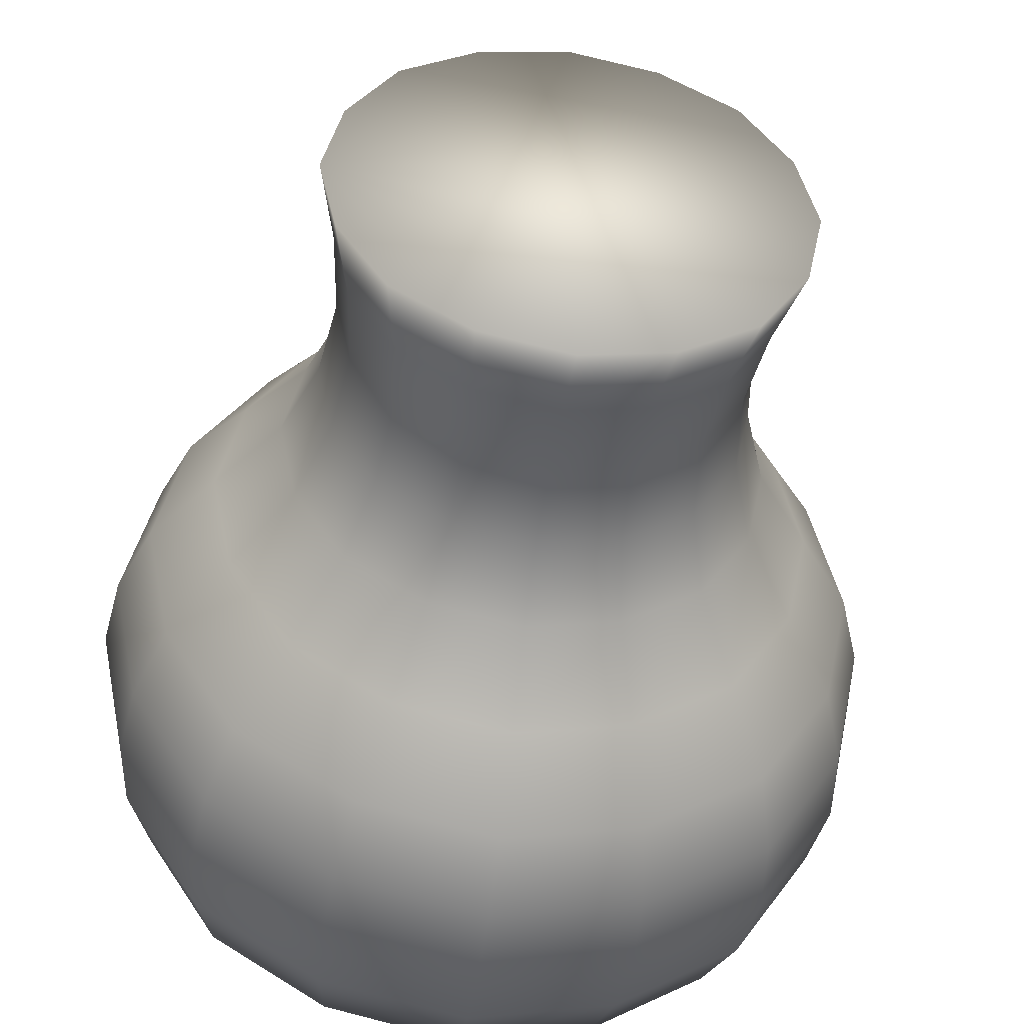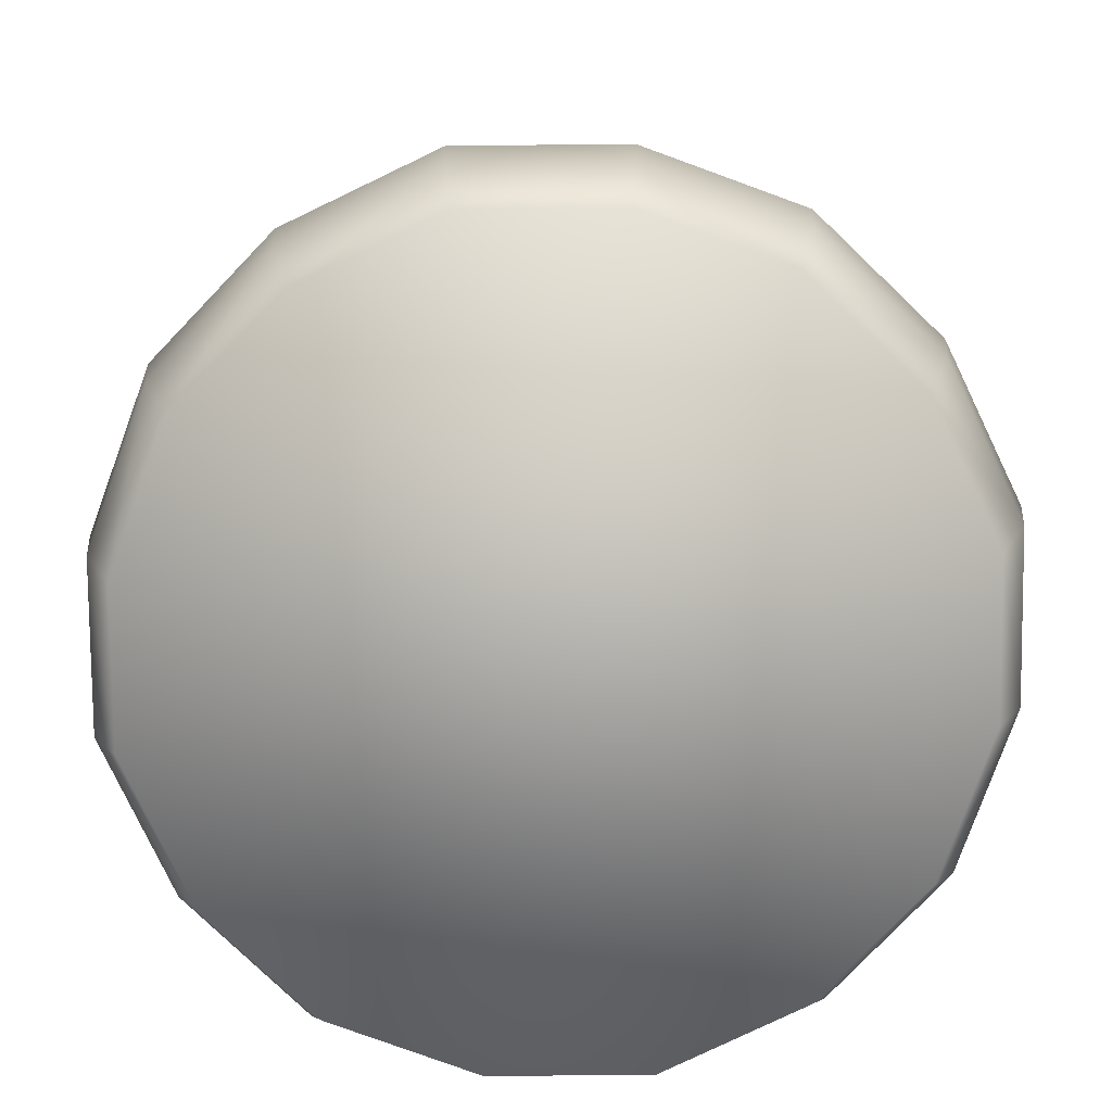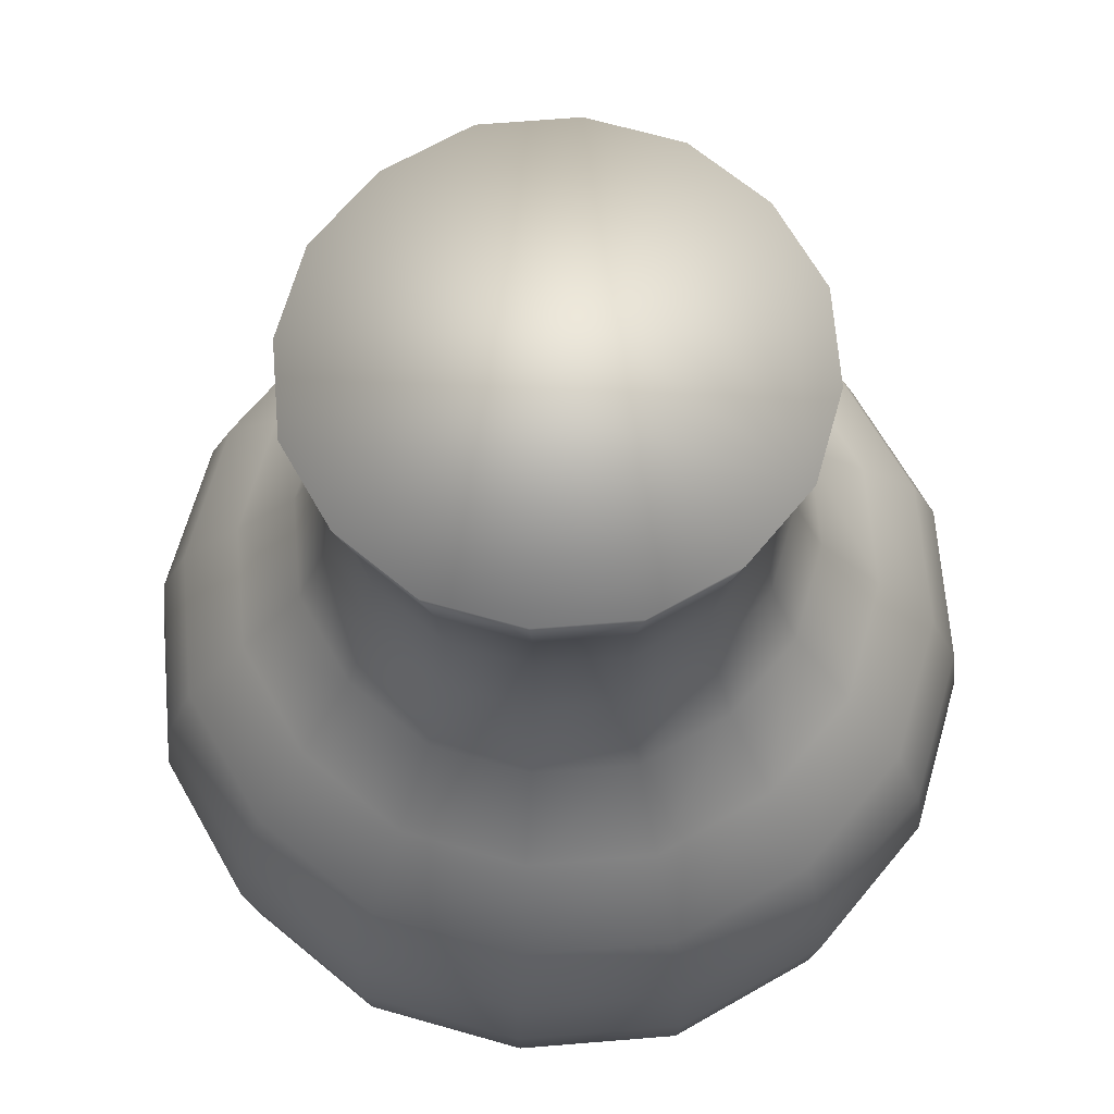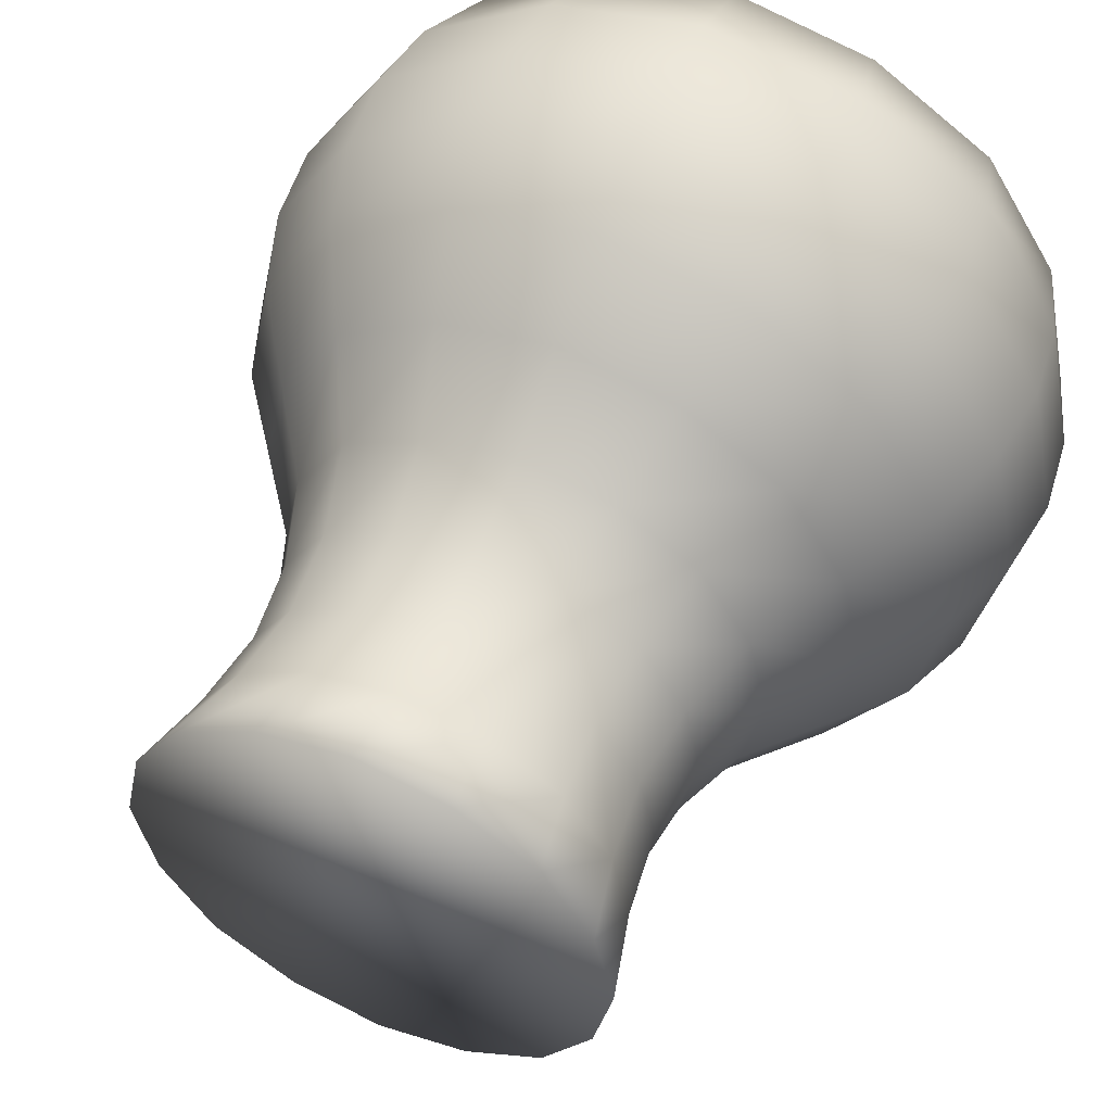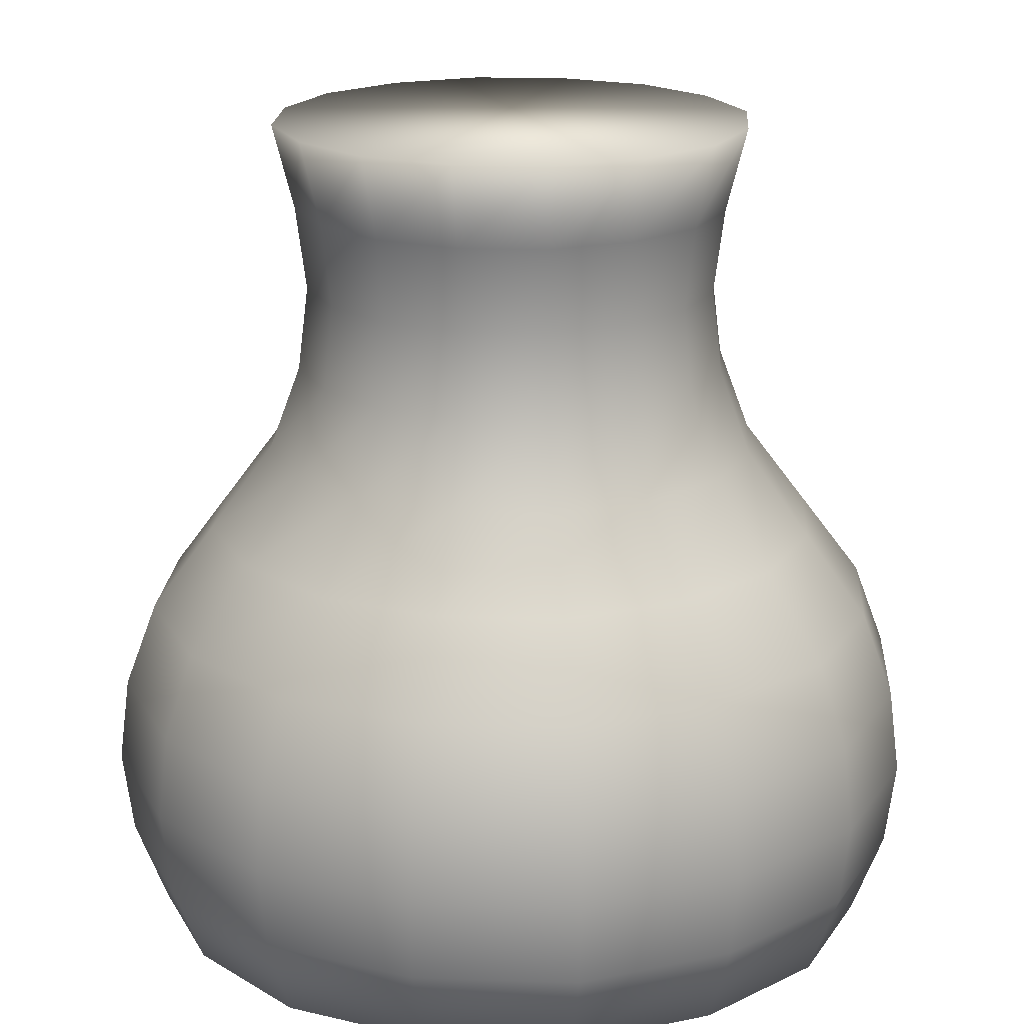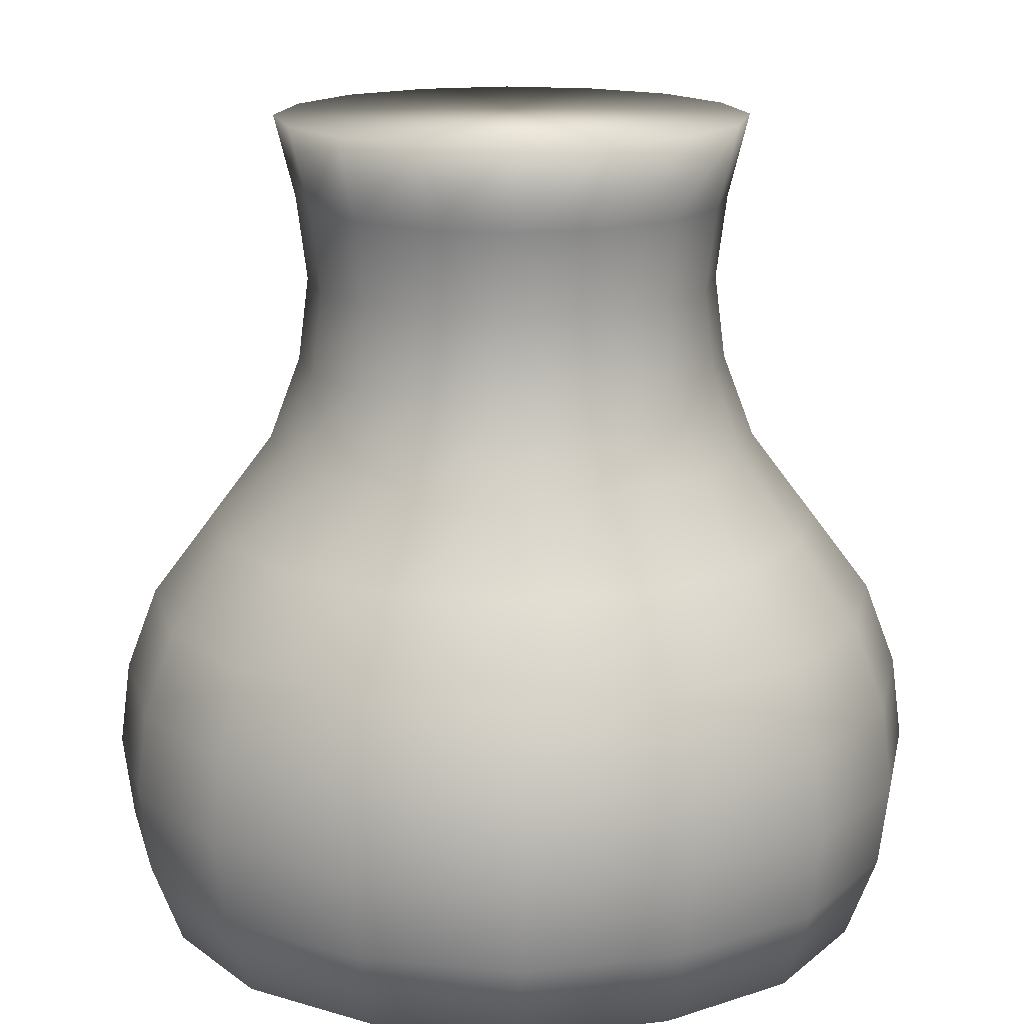
<metadata>
{"format":"obj","ext":"obj","renderer":"f3d","projection":"perspective","resolution":1024,"background":"white","views":[{"elev":-46.9,"azim":172.1,"up":"+Z"},{"elev":-78.7,"azim":-31.9,"up":"+Y"},{"elev":67.2,"azim":27.8,"up":"+Y"},{"elev":53.7,"azim":-156.1,"up":"+Z"},{"elev":19.0,"azim":126.0,"up":"+Y"},{"elev":15.7,"azim":133.7,"up":"+Y"}]}
</metadata>
<code>
v 0.9275 0.025 0.5
v 0.8933 0.025 0.3376
v 0.8035 0.025 0.1965
v 0.6624 0.025 0.1067
v 0.5 0.025 0.0725
v 0.3376 0.025 0.1067
v 0.1965 0.025 0.1965
v 0.1067 0.025 0.3376
v 0.0725 0.025 0.5
v 0.1067 0.025 0.6624
v 0.1965 0.025 0.8035
v 0.3376 0.025 0.8933
v 0.5 0.025 0.9275
v 0.6624 0.025 0.8933
v 0.8035 0.025 0.8035
v 0.8933 0.025 0.6624
v 0.9631 0.12 0.5
v 0.9261 0.12 0.324
v 0.8288 0.12 0.1712
v 0.676 0.12 0.07393
v 0.5 0.12 0.03687
v 0.324 0.12 0.07393
v 0.1712 0.12 0.1712
v 0.07393 0.12 0.324
v 0.03687 0.12 0.5
v 0.07393 0.12 0.676
v 0.1712 0.12 0.8288
v 0.324 0.12 0.9261
v 0.5 0.12 0.9631
v 0.676 0.12 0.9261
v 0.8288 0.12 0.8288
v 0.9261 0.12 0.676
v 0.975 0.215 0.5
v 0.937 0.215 0.3195
v 0.8373 0.215 0.1628
v 0.6805 0.215 0.063
v 0.5 0.215 0.025
v 0.3195 0.215 0.063
v 0.1628 0.215 0.1628
v 0.063 0.215 0.3195
v 0.025 0.215 0.5
v 0.063 0.215 0.6805
v 0.1628 0.215 0.8373
v 0.3195 0.215 0.937
v 0.5 0.215 0.975
v 0.6805 0.215 0.937
v 0.8373 0.215 0.8373
v 0.937 0.215 0.6805
v 0.9631 0.31 0.5
v 0.9261 0.31 0.324
v 0.8288 0.31 0.1712
v 0.676 0.31 0.07393
v 0.5 0.31 0.03687
v 0.324 0.31 0.07393
v 0.1712 0.31 0.1712
v 0.07393 0.31 0.324
v 0.03687 0.31 0.5
v 0.07393 0.31 0.676
v 0.1712 0.31 0.8288
v 0.324 0.31 0.9261
v 0.5 0.31 0.9631
v 0.676 0.31 0.9261
v 0.8288 0.31 0.8288
v 0.9261 0.31 0.676
v 0.9275 0.405 0.5
v 0.8933 0.405 0.3376
v 0.8035 0.405 0.1965
v 0.6624 0.405 0.1067
v 0.5 0.405 0.0725
v 0.3376 0.405 0.1067
v 0.1965 0.405 0.1965
v 0.1067 0.405 0.3376
v 0.0725 0.405 0.5
v 0.1067 0.405 0.6624
v 0.1965 0.405 0.8035
v 0.3376 0.405 0.8933
v 0.5 0.405 0.9275
v 0.6624 0.405 0.8933
v 0.8035 0.405 0.8035
v 0.8933 0.405 0.6624
v 0.8562 0.5 0.5
v 0.8277 0.5 0.3646
v 0.7529 0.5 0.2471
v 0.6354 0.5 0.1722
v 0.5 0.5 0.1437
v 0.3646 0.5 0.1722
v 0.2471 0.5 0.2471
v 0.1722 0.5 0.3646
v 0.1437 0.5 0.5
v 0.1722 0.5 0.6354
v 0.2471 0.5 0.7529
v 0.3646 0.5 0.8277
v 0.5 0.5 0.8562
v 0.6354 0.5 0.8277
v 0.7529 0.5 0.7529
v 0.8277 0.5 0.6354
v 0.785 0.595 0.5
v 0.7622 0.595 0.3917
v 0.7024 0.595 0.2977
v 0.6083 0.595 0.2378
v 0.5 0.595 0.215
v 0.3917 0.595 0.2378
v 0.2977 0.595 0.2977
v 0.2378 0.595 0.3917
v 0.215 0.595 0.5
v 0.2378 0.595 0.6083
v 0.2977 0.595 0.7024
v 0.3917 0.595 0.7622
v 0.5 0.595 0.785
v 0.6083 0.595 0.7622
v 0.7024 0.595 0.7024
v 0.7622 0.595 0.6083
v 0.7494 0.69 0.5
v 0.7294 0.69 0.4052
v 0.6771 0.69 0.3229
v 0.5948 0.69 0.2706
v 0.5 0.69 0.2506
v 0.4052 0.69 0.2706
v 0.3229 0.69 0.3229
v 0.2706 0.69 0.4052
v 0.2506 0.69 0.5
v 0.2706 0.69 0.5948
v 0.3229 0.69 0.6771
v 0.4052 0.69 0.7294
v 0.5 0.69 0.7494
v 0.5948 0.69 0.7294
v 0.6771 0.69 0.6771
v 0.7294 0.69 0.5948
v 0.7375 0.785 0.5
v 0.7185 0.785 0.4098
v 0.6686 0.785 0.3314
v 0.5903 0.785 0.2815
v 0.5 0.785 0.2625
v 0.4098 0.785 0.2815
v 0.3314 0.785 0.3314
v 0.2815 0.785 0.4098
v 0.2625 0.785 0.5
v 0.2815 0.785 0.5903
v 0.3314 0.785 0.6686
v 0.4098 0.785 0.7185
v 0.5 0.785 0.7375
v 0.5903 0.785 0.7185
v 0.6686 0.785 0.6686
v 0.7185 0.785 0.5903
v 0.7494 0.88 0.5
v 0.7294 0.88 0.4052
v 0.6771 0.88 0.3229
v 0.5948 0.88 0.2706
v 0.5 0.88 0.2506
v 0.4052 0.88 0.2706
v 0.3229 0.88 0.3229
v 0.2706 0.88 0.4052
v 0.2506 0.88 0.5
v 0.2706 0.88 0.5948
v 0.3229 0.88 0.6771
v 0.4052 0.88 0.7294
v 0.5 0.88 0.7494
v 0.5948 0.88 0.7294
v 0.6771 0.88 0.6771
v 0.7294 0.88 0.5948
v 0.7731 0.975 0.5
v 0.7513 0.975 0.3962
v 0.6939 0.975 0.3061
v 0.6038 0.975 0.2487
v 0.5 0.975 0.2269
v 0.3962 0.975 0.2487
v 0.3061 0.975 0.3061
v 0.2487 0.975 0.3962
v 0.2269 0.975 0.5
v 0.2487 0.975 0.6038
v 0.3061 0.975 0.6939
v 0.3962 0.975 0.7513
v 0.5 0.975 0.7731
v 0.6038 0.975 0.7513
v 0.6939 0.975 0.6939
v 0.7513 0.975 0.6038
f 3 2 1
f 4 3 1
f 5 4 1
f 6 5 1
f 7 6 1
f 8 7 1
f 9 8 1
f 10 9 1
f 11 10 1
f 12 11 1
f 13 12 1
f 14 13 1
f 15 14 1
f 16 15 1
f 1 18 17
f 1 2 18
f 2 19 18
f 2 3 19
f 3 20 19
f 3 4 20
f 4 21 20
f 4 5 21
f 5 22 21
f 5 6 22
f 6 23 22
f 6 7 23
f 7 24 23
f 7 8 24
f 8 25 24
f 8 9 25
f 9 26 25
f 9 10 26
f 10 27 26
f 10 11 27
f 11 28 27
f 11 12 28
f 12 29 28
f 12 13 29
f 13 30 29
f 13 14 30
f 14 31 30
f 14 15 31
f 15 32 31
f 15 16 32
f 16 17 32
f 16 1 17
f 17 34 33
f 17 18 34
f 18 35 34
f 18 19 35
f 19 36 35
f 19 20 36
f 20 37 36
f 20 21 37
f 21 38 37
f 21 22 38
f 22 39 38
f 22 23 39
f 23 40 39
f 23 24 40
f 24 41 40
f 24 25 41
f 25 42 41
f 25 26 42
f 26 43 42
f 26 27 43
f 27 44 43
f 27 28 44
f 28 45 44
f 28 29 45
f 29 46 45
f 29 30 46
f 30 47 46
f 30 31 47
f 31 48 47
f 31 32 48
f 32 33 48
f 32 17 33
f 33 50 49
f 33 34 50
f 34 51 50
f 34 35 51
f 35 52 51
f 35 36 52
f 36 53 52
f 36 37 53
f 37 54 53
f 37 38 54
f 38 55 54
f 38 39 55
f 39 56 55
f 39 40 56
f 40 57 56
f 40 41 57
f 41 58 57
f 41 42 58
f 42 59 58
f 42 43 59
f 43 60 59
f 43 44 60
f 44 61 60
f 44 45 61
f 45 62 61
f 45 46 62
f 46 63 62
f 46 47 63
f 47 64 63
f 47 48 64
f 48 49 64
f 48 33 49
f 49 66 65
f 49 50 66
f 50 67 66
f 50 51 67
f 51 68 67
f 51 52 68
f 52 69 68
f 52 53 69
f 53 70 69
f 53 54 70
f 54 71 70
f 54 55 71
f 55 72 71
f 55 56 72
f 56 73 72
f 56 57 73
f 57 74 73
f 57 58 74
f 58 75 74
f 58 59 75
f 59 76 75
f 59 60 76
f 60 77 76
f 60 61 77
f 61 78 77
f 61 62 78
f 62 79 78
f 62 63 79
f 63 80 79
f 63 64 80
f 64 65 80
f 64 49 65
f 65 82 81
f 65 66 82
f 66 83 82
f 66 67 83
f 67 84 83
f 67 68 84
f 68 85 84
f 68 69 85
f 69 86 85
f 69 70 86
f 70 87 86
f 70 71 87
f 71 88 87
f 71 72 88
f 72 89 88
f 72 73 89
f 73 90 89
f 73 74 90
f 74 91 90
f 74 75 91
f 75 92 91
f 75 76 92
f 76 93 92
f 76 77 93
f 77 94 93
f 77 78 94
f 78 95 94
f 78 79 95
f 79 96 95
f 79 80 96
f 80 81 96
f 80 65 81
f 81 98 97
f 81 82 98
f 82 99 98
f 82 83 99
f 83 100 99
f 83 84 100
f 84 101 100
f 84 85 101
f 85 102 101
f 85 86 102
f 86 103 102
f 86 87 103
f 87 104 103
f 87 88 104
f 88 105 104
f 88 89 105
f 89 106 105
f 89 90 106
f 90 107 106
f 90 91 107
f 91 108 107
f 91 92 108
f 92 109 108
f 92 93 109
f 93 110 109
f 93 94 110
f 94 111 110
f 94 95 111
f 95 112 111
f 95 96 112
f 96 97 112
f 96 81 97
f 97 114 113
f 97 98 114
f 98 115 114
f 98 99 115
f 99 116 115
f 99 100 116
f 100 117 116
f 100 101 117
f 101 118 117
f 101 102 118
f 102 119 118
f 102 103 119
f 103 120 119
f 103 104 120
f 104 121 120
f 104 105 121
f 105 122 121
f 105 106 122
f 106 123 122
f 106 107 123
f 107 124 123
f 107 108 124
f 108 125 124
f 108 109 125
f 109 126 125
f 109 110 126
f 110 127 126
f 110 111 127
f 111 128 127
f 111 112 128
f 112 113 128
f 112 97 113
f 113 130 129
f 113 114 130
f 114 131 130
f 114 115 131
f 115 132 131
f 115 116 132
f 116 133 132
f 116 117 133
f 117 134 133
f 117 118 134
f 118 135 134
f 118 119 135
f 119 136 135
f 119 120 136
f 120 137 136
f 120 121 137
f 121 138 137
f 121 122 138
f 122 139 138
f 122 123 139
f 123 140 139
f 123 124 140
f 124 141 140
f 124 125 141
f 125 142 141
f 125 126 142
f 126 143 142
f 126 127 143
f 127 144 143
f 127 128 144
f 128 129 144
f 128 113 129
f 129 146 145
f 129 130 146
f 130 147 146
f 130 131 147
f 131 148 147
f 131 132 148
f 132 149 148
f 132 133 149
f 133 150 149
f 133 134 150
f 134 151 150
f 134 135 151
f 135 152 151
f 135 136 152
f 136 153 152
f 136 137 153
f 137 154 153
f 137 138 154
f 138 155 154
f 138 139 155
f 139 156 155
f 139 140 156
f 140 157 156
f 140 141 157
f 141 158 157
f 141 142 158
f 142 159 158
f 142 143 159
f 143 160 159
f 143 144 160
f 144 145 160
f 144 129 145
f 145 162 161
f 145 146 162
f 146 163 162
f 146 147 163
f 147 164 163
f 147 148 164
f 148 165 164
f 148 149 165
f 149 166 165
f 149 150 166
f 150 167 166
f 150 151 167
f 151 168 167
f 151 152 168
f 152 169 168
f 152 153 169
f 153 170 169
f 153 154 170
f 154 171 170
f 154 155 171
f 155 172 171
f 155 156 172
f 156 173 172
f 156 157 173
f 157 174 173
f 157 158 174
f 158 175 174
f 158 159 175
f 159 176 175
f 159 160 176
f 160 161 176
f 160 145 161
f 161 162 163
f 161 163 164
f 161 164 165
f 161 165 166
f 161 166 167
f 161 167 168
f 161 168 169
f 161 169 170
f 161 170 171
f 161 171 172
f 161 172 173
f 161 173 174
f 161 174 175
f 161 175 176

</code>
